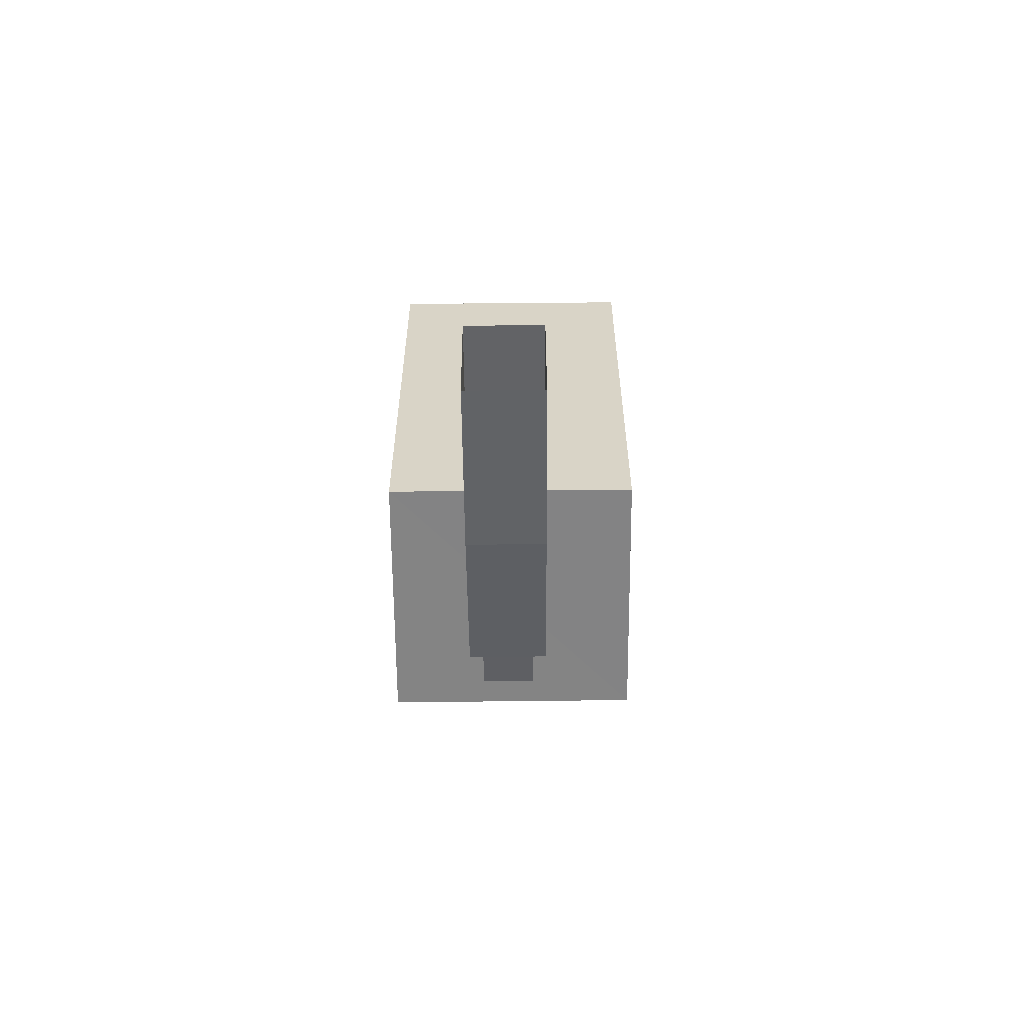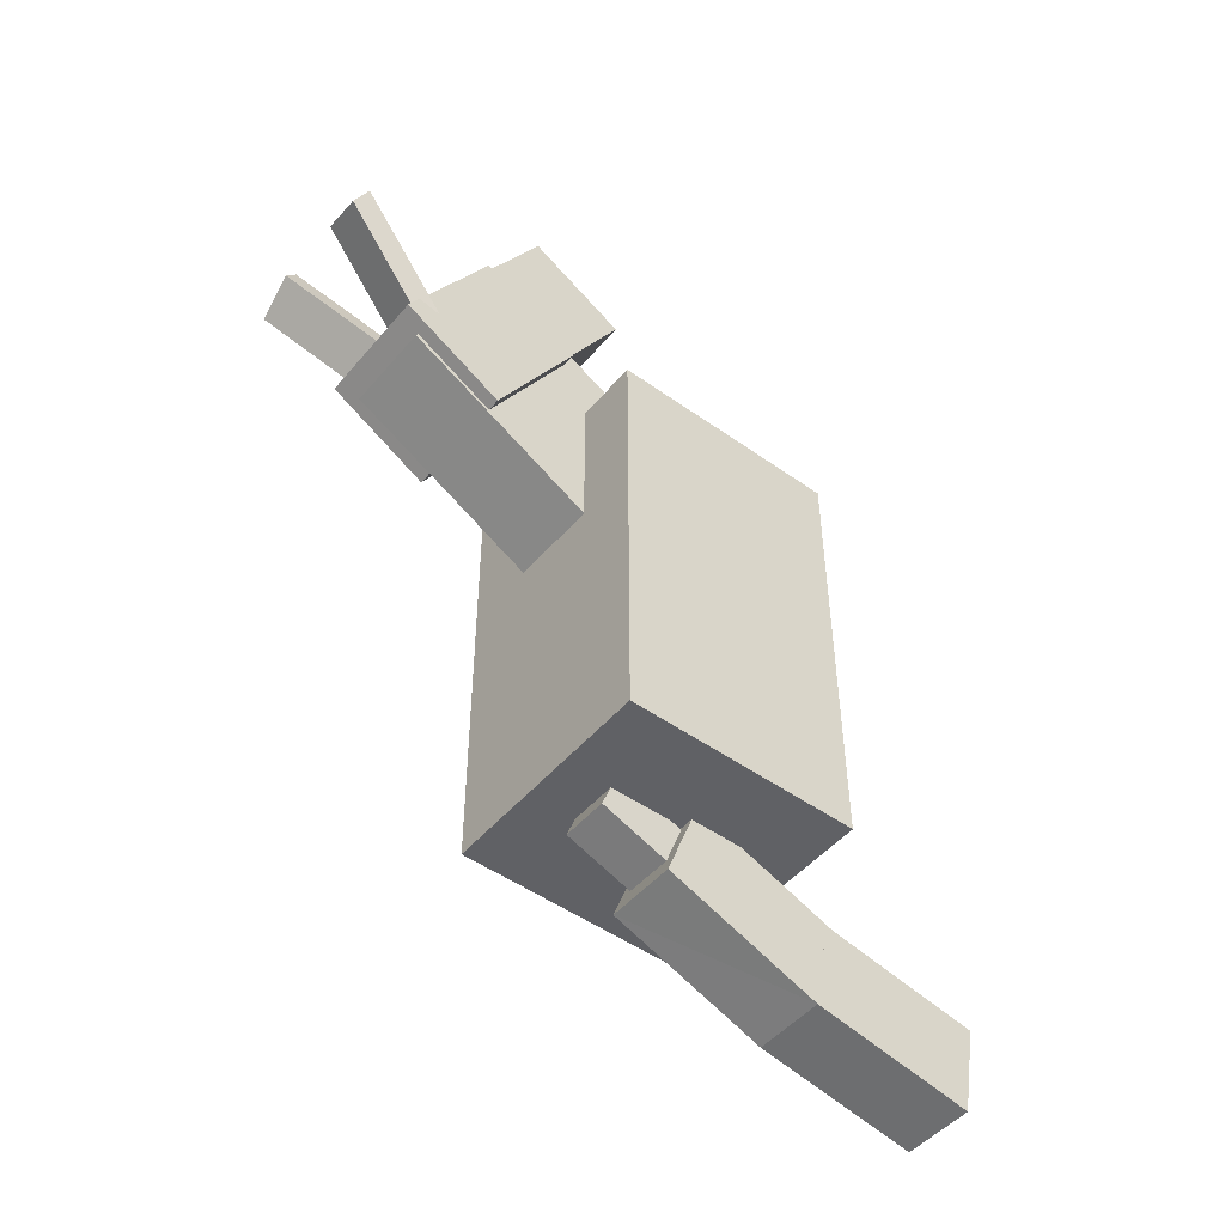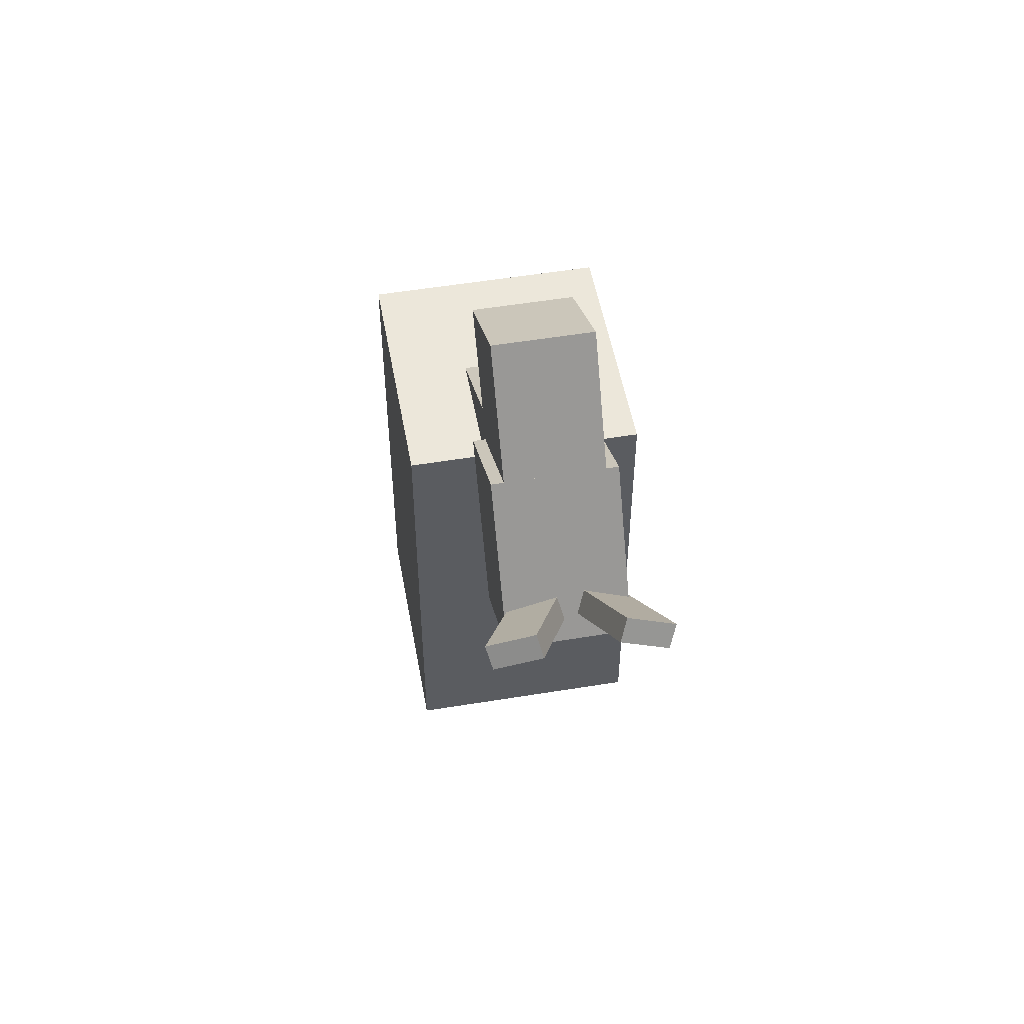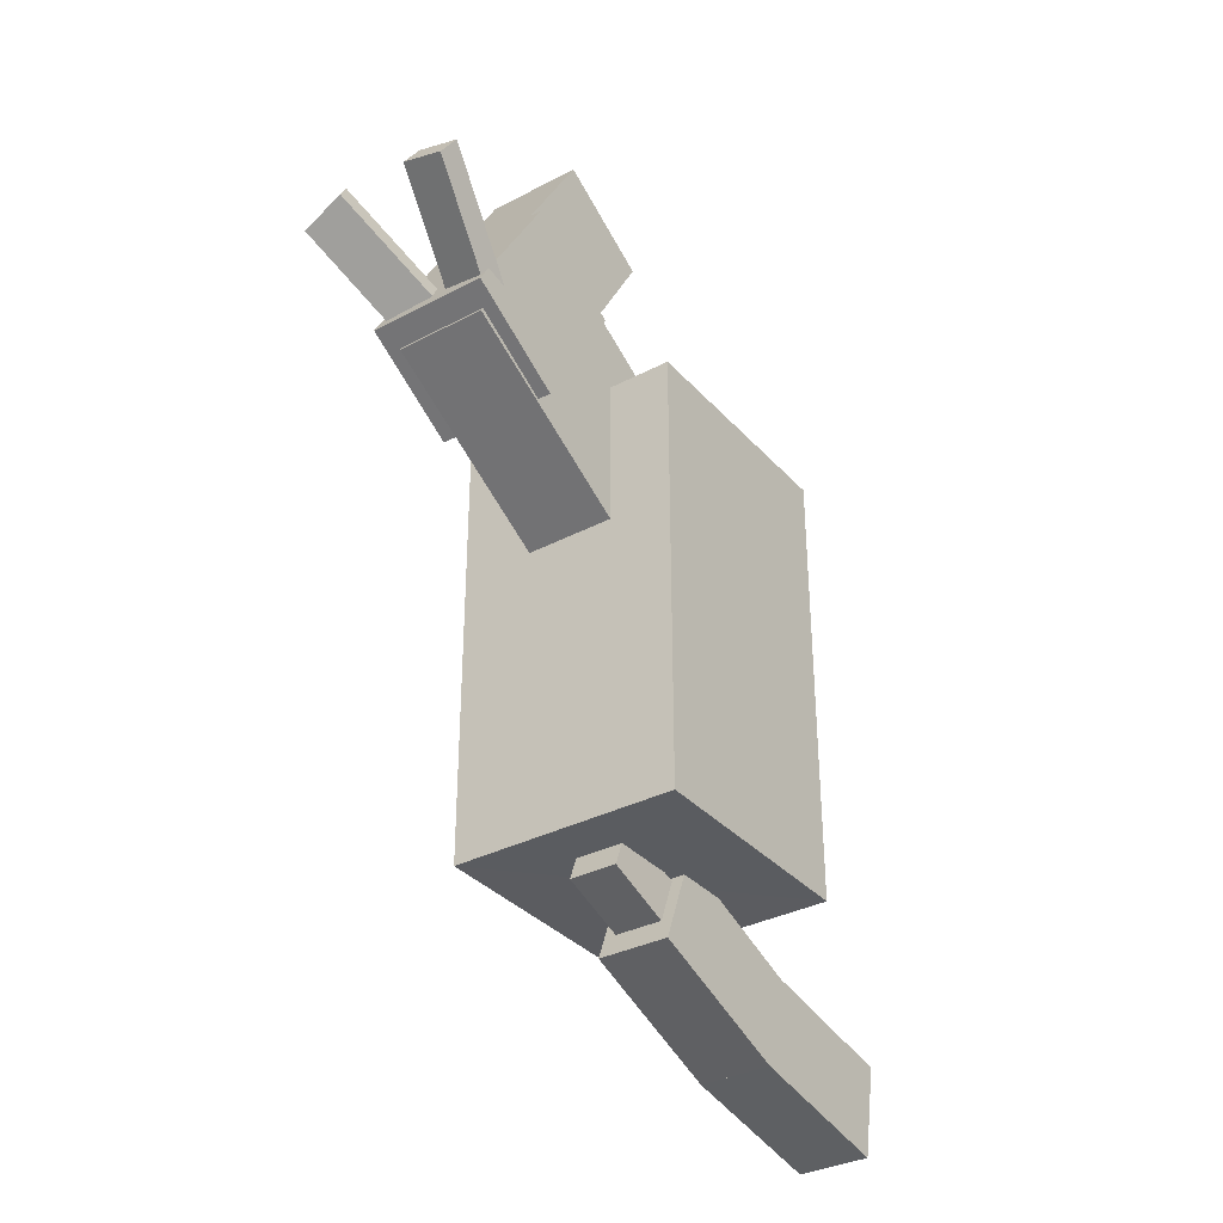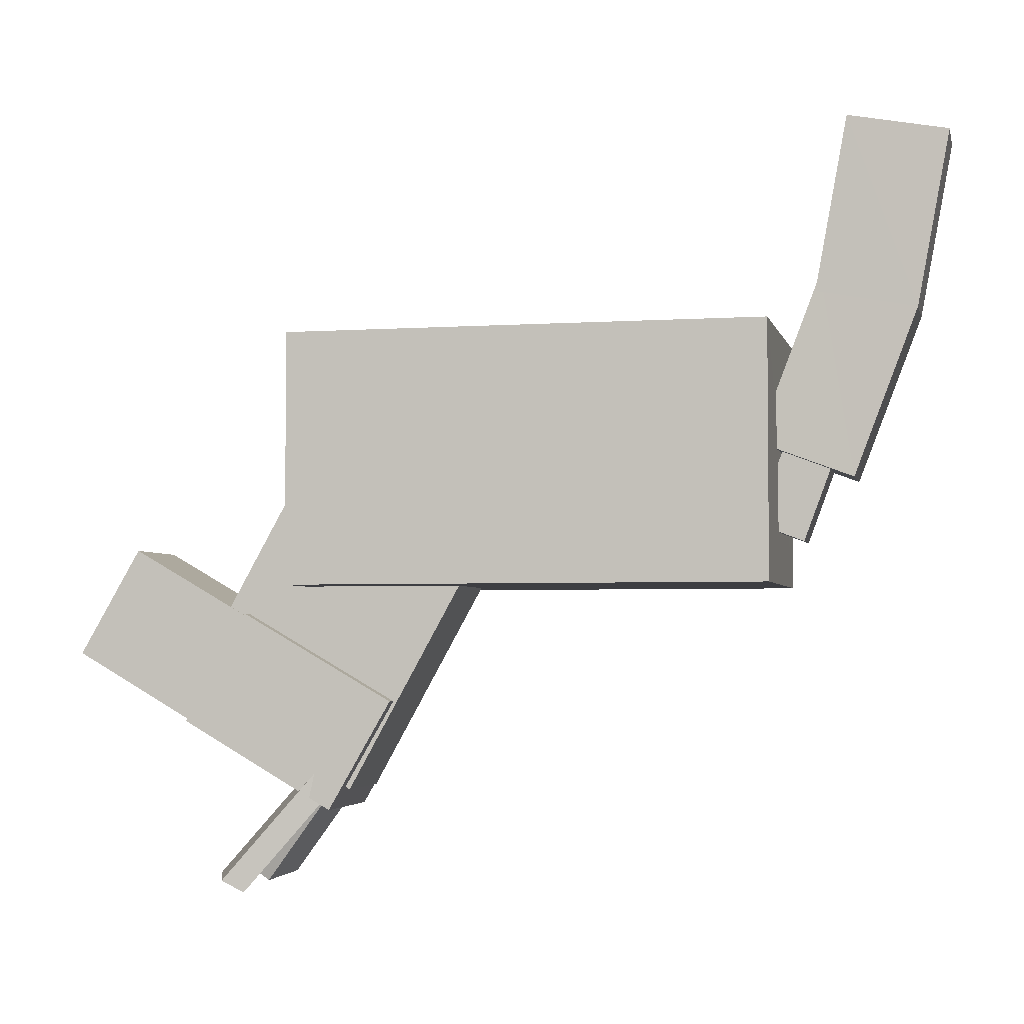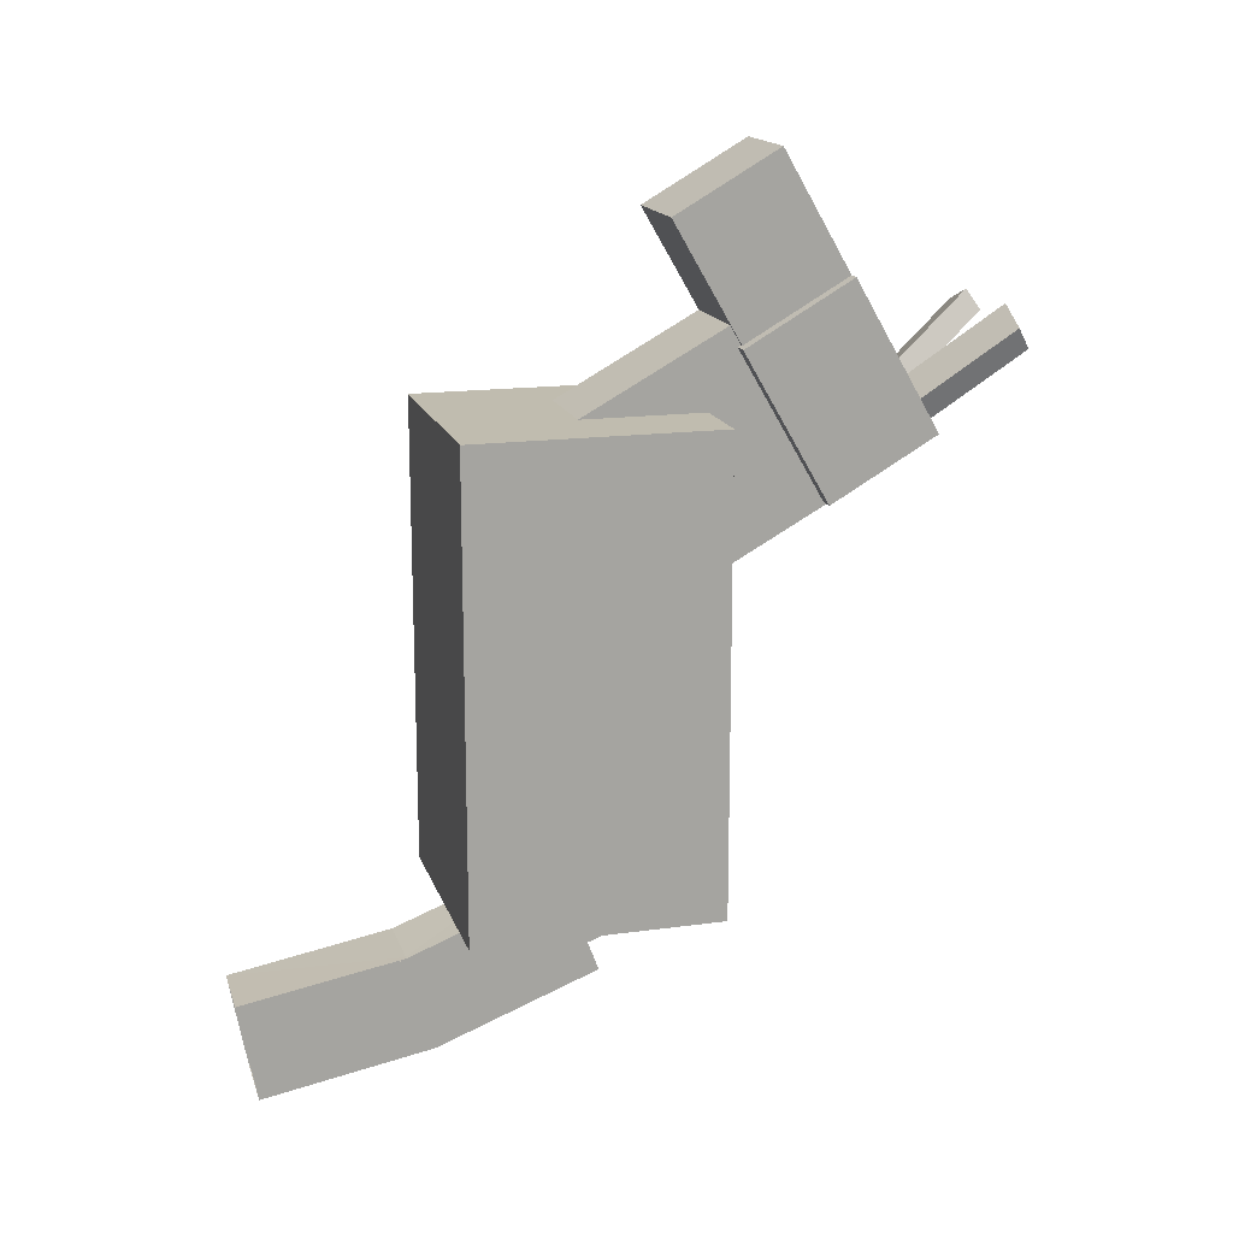
<metadata>
{"format":"obj","ext":"obj","renderer":"f3d","projection":"perspective","resolution":1024,"background":"white","views":[{"elev":-61.3,"azim":-179.5,"up":"+Z"},{"elev":-49.0,"azim":51.7,"up":"+Z"},{"elev":52.1,"azim":-10.2,"up":"+Z"},{"elev":-34.5,"azim":35.3,"up":"+Z"},{"elev":-3.5,"azim":102.8,"up":"+Y"},{"elev":16.3,"azim":-105.5,"up":"+Z"}]}
</metadata>
<code>
o mule
v -0.09672 -0.8708 -0.6137
v 0.09711 -0.9629 -0.8595
v 0.09725 -0.8711 -0.6162
v -0.09697 -0.9627 -0.8576
v -0.09741 -0.5387 -1.021
v -0.09732 -0.4469 -0.7778
v 0.09694 -0.447 -0.7786
v 0.09691 -0.5388 -1.021
v -0.06464 -1.076 -0.6074
v 0.06469 -1.122 -0.7302
v 0.06475 -1.076 -0.6086
v -0.06473 -1.122 -0.7291
v -0.06451 -0.9397 -0.7966
v -0.06438 -0.8938 -0.6747
v 0.06492 -0.894 -0.6764
v 0.06484 -0.9399 -0.7981
v -0.09723 -0.4913 -0.7648
v 0.09697 -0.4914 -0.766
v -0.0974 -0.09276 -1.104
v -0.09706 -0.04519 -0.8467
v 0.09706 -0.04535 -0.8484
v 0.09691 -0.09281 -1.104
v -0.162 -1.583 0.8832
v 0.162 -1.302 0.7212
v -0.162 -1.302 0.7212
v 0.162 -1.583 0.8832
v 0.162 -1.81 0.4904
v 0.162 -1.529 0.3284
v -0.162 -1.81 0.4904
v -0.162 -1.529 0.3284
v -0.1296 -1.132 1.035
v 0.1296 -1.405 1.192
v 0.1296 -1.132 1.035
v -0.1296 -1.405 1.192
v -0.1296 -1.599 0.8552
v -0.1296 -1.327 0.698
v 0.1296 -1.327 0.698
v 0.1296 -1.599 0.8552
v 0.1261 -1.499 0.894
v 0.1261 -1.118 0.09095
v 0.1261 -0.8591 0.5399
v 0.1261 -1.758 0.4451
v -0.1201 -0.8591 0.5399
v -0.1201 -1.499 0.894
v -0.1201 -1.758 0.4451
v -0.1201 -1.118 0.09095
v -0.131 -1.7 0.5298
v -0.1227 -1.988 0.7982
v -0.009203 -1.716 0.5709
v -0.2445 -1.971 0.7571
v -0.2308 -2.005 0.7032
v -0.1173 -1.733 0.4759
v 0.004503 -1.75 0.517
v -0.109 -2.021 0.7443
v 0.0386 -1.699 0.5674
v 0.2225 -1.99 0.7592
v 0.1604 -1.709 0.524
v 0.1007 -1.981 0.8026
v 0.07961 -2.012 0.7501
v 0.0175 -1.731 0.5149
v 0.1393 -1.74 0.4716
v 0.2014 -2.022 0.7067
v -0.321 -1.231 0.5673
v 0.3008 -0.5825 0.5673
v -0.321 -0.5825 0.5673
v 0.3008 -1.231 0.5673
v 0.3008 -1.231 -0.6666
v 0.3008 -0.5825 -0.6666
v -0.3204 -1.231 -0.6634
v -0.3207 -0.5825 -0.6651
f 1 2 3
f 2 1 4
f 5 1 6
f 1 5 4
f 2 7 3
f 7 2 8
f 8 4 5
f 4 8 2
f 5 7 8
f 7 5 6
f 6 3 7
f 3 6 1
f 9 10 11
f 10 9 12
f 13 9 14
f 9 13 12
f 10 15 11
f 15 10 16
f 13 15 16
f 15 13 14
f 10 13 16
f 13 10 12
f 9 15 14
f 15 9 11
f 17 8 18
f 8 17 5
f 19 17 20
f 17 19 5
f 8 21 18
f 21 8 22
f 8 19 22
f 19 8 5
f 17 21 20
f 21 17 18
f 23 24 25
f 24 23 26
f 24 27 28
f 27 24 26
f 27 23 29
f 23 27 26
f 23 30 29
f 30 23 25
f 27 30 28
f 30 27 29
f 24 30 25
f 30 24 28
f 31 32 33
f 32 31 34
f 35 31 36
f 31 35 34
f 32 37 33
f 37 32 38
f 32 35 38
f 35 32 34
f 31 37 36
f 37 31 33
f 39 40 41
f 40 39 42
f 43 39 41
f 39 43 44
f 45 40 42
f 40 45 46
f 45 43 46
f 43 45 44
f 42 44 45
f 44 42 39
f 47 48 49
f 48 47 50
f 51 47 52
f 47 51 50
f 48 53 49
f 53 48 54
f 54 50 51
f 50 54 48
f 51 53 54
f 53 51 52
f 47 53 52
f 53 47 49
f 55 56 57
f 56 55 58
f 59 55 60
f 55 59 58
f 56 61 57
f 61 56 62
f 62 58 59
f 58 62 56
f 59 61 62
f 61 59 60
f 55 61 60
f 61 55 57
f 63 64 65
f 64 63 66
f 67 64 66
f 64 67 68
f 65 69 63
f 69 65 70
f 66 69 67
f 69 66 63
f 68 69 70
f 69 68 67
f 65 68 70
f 68 65 64

</code>
